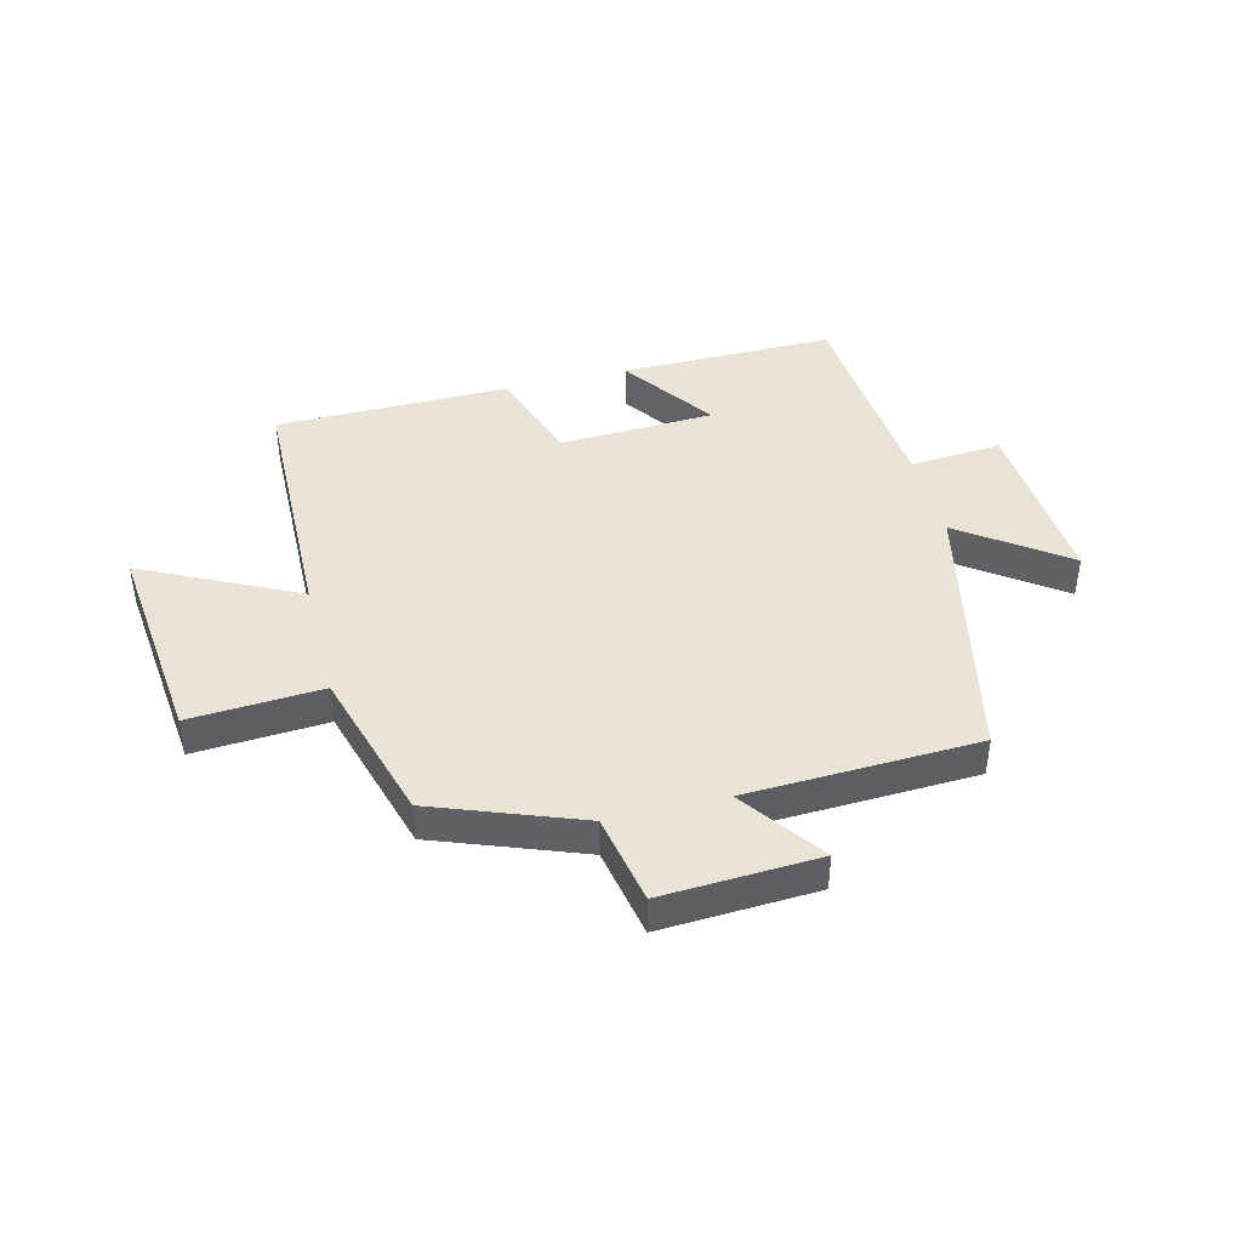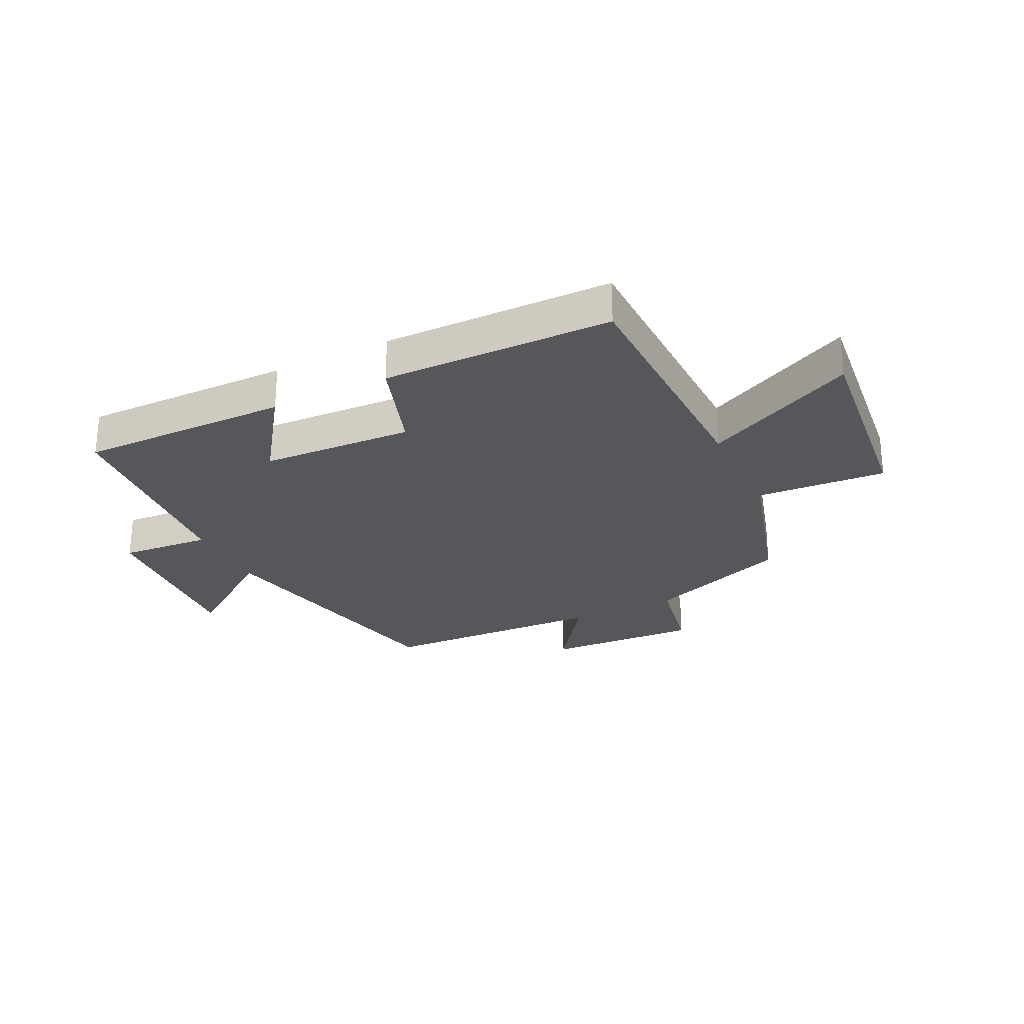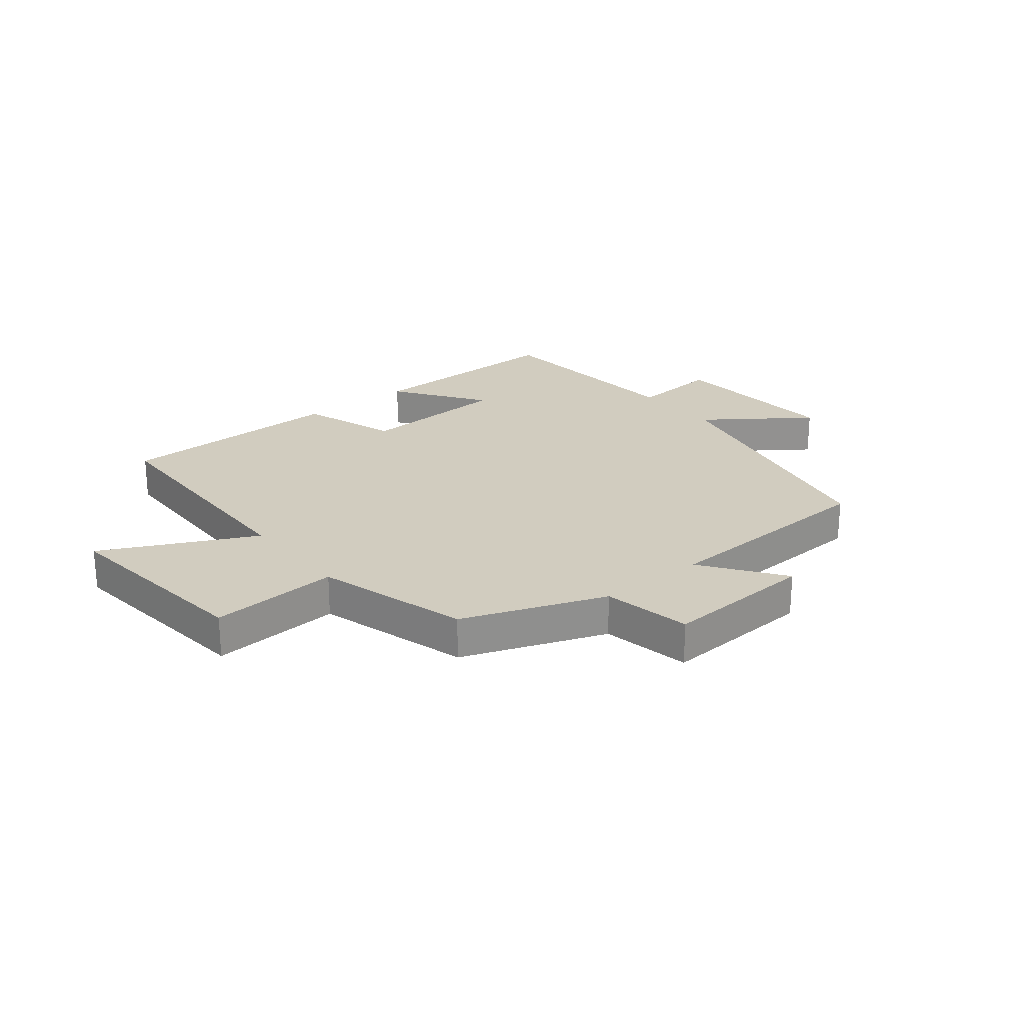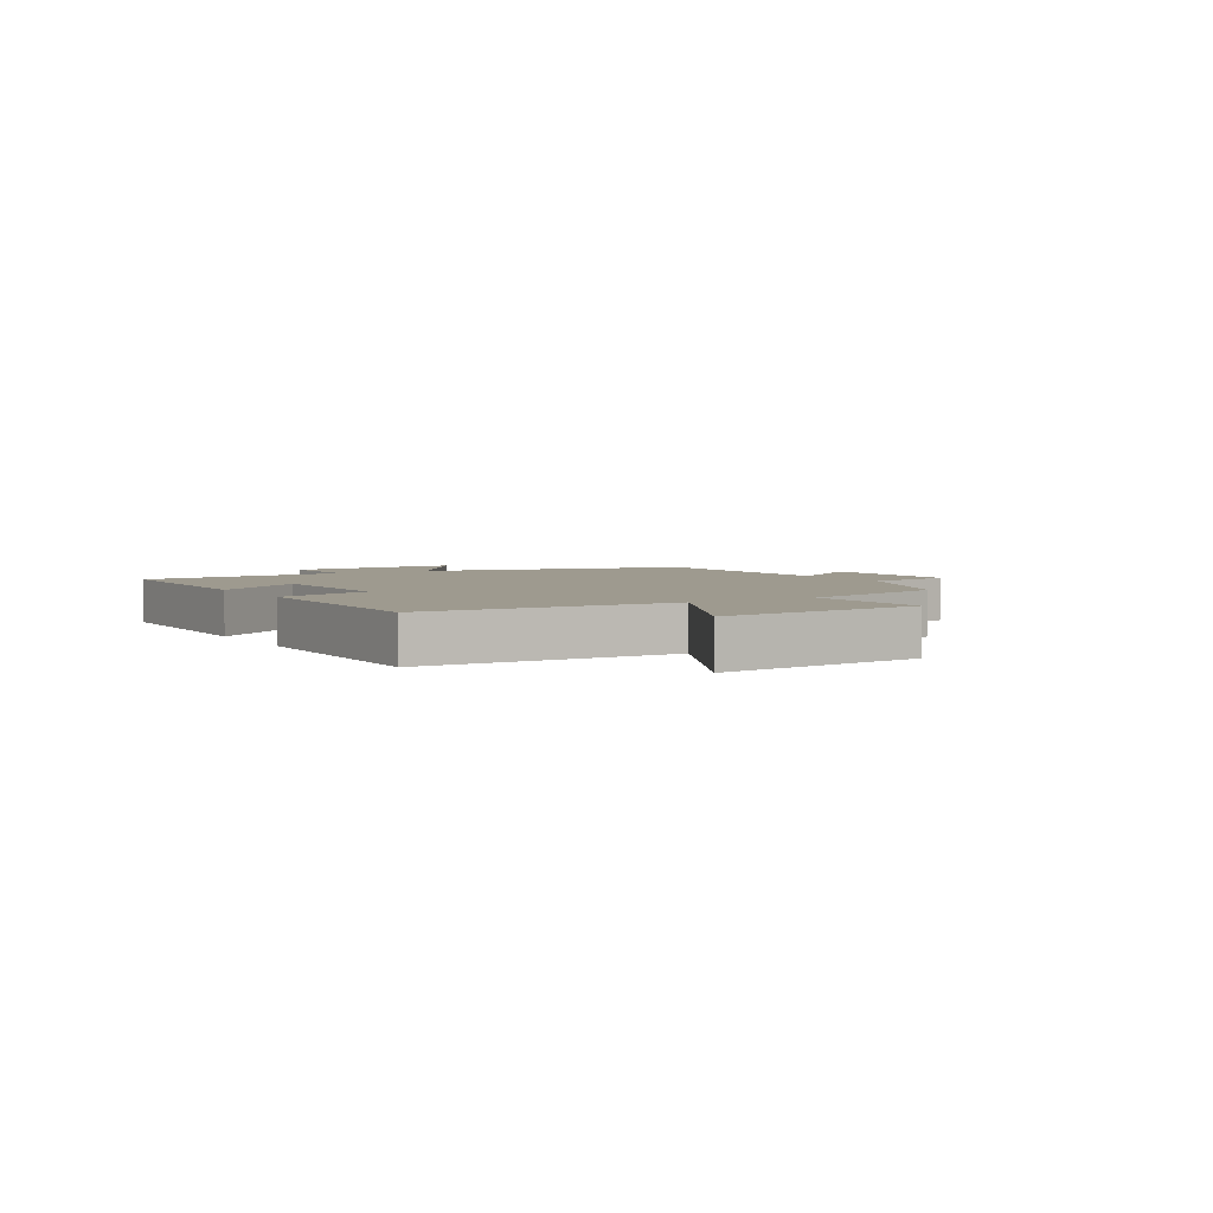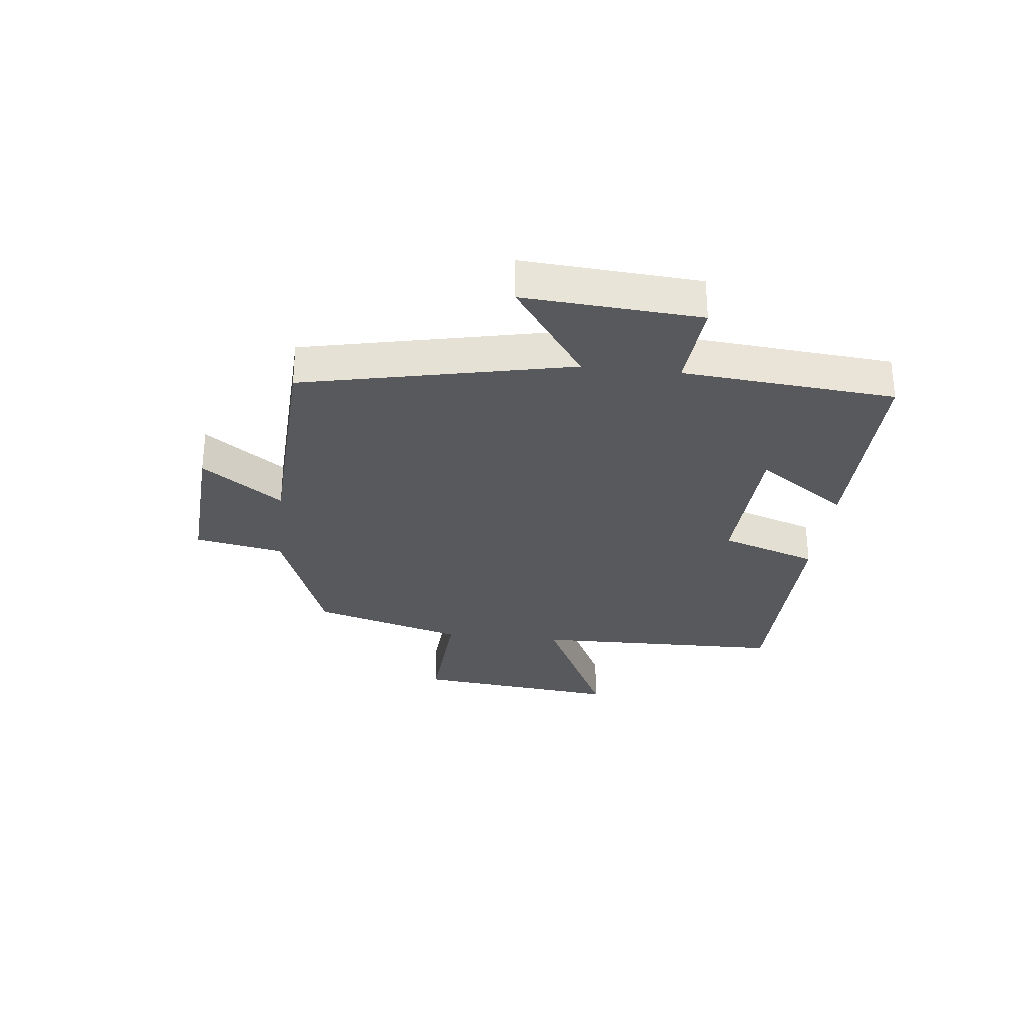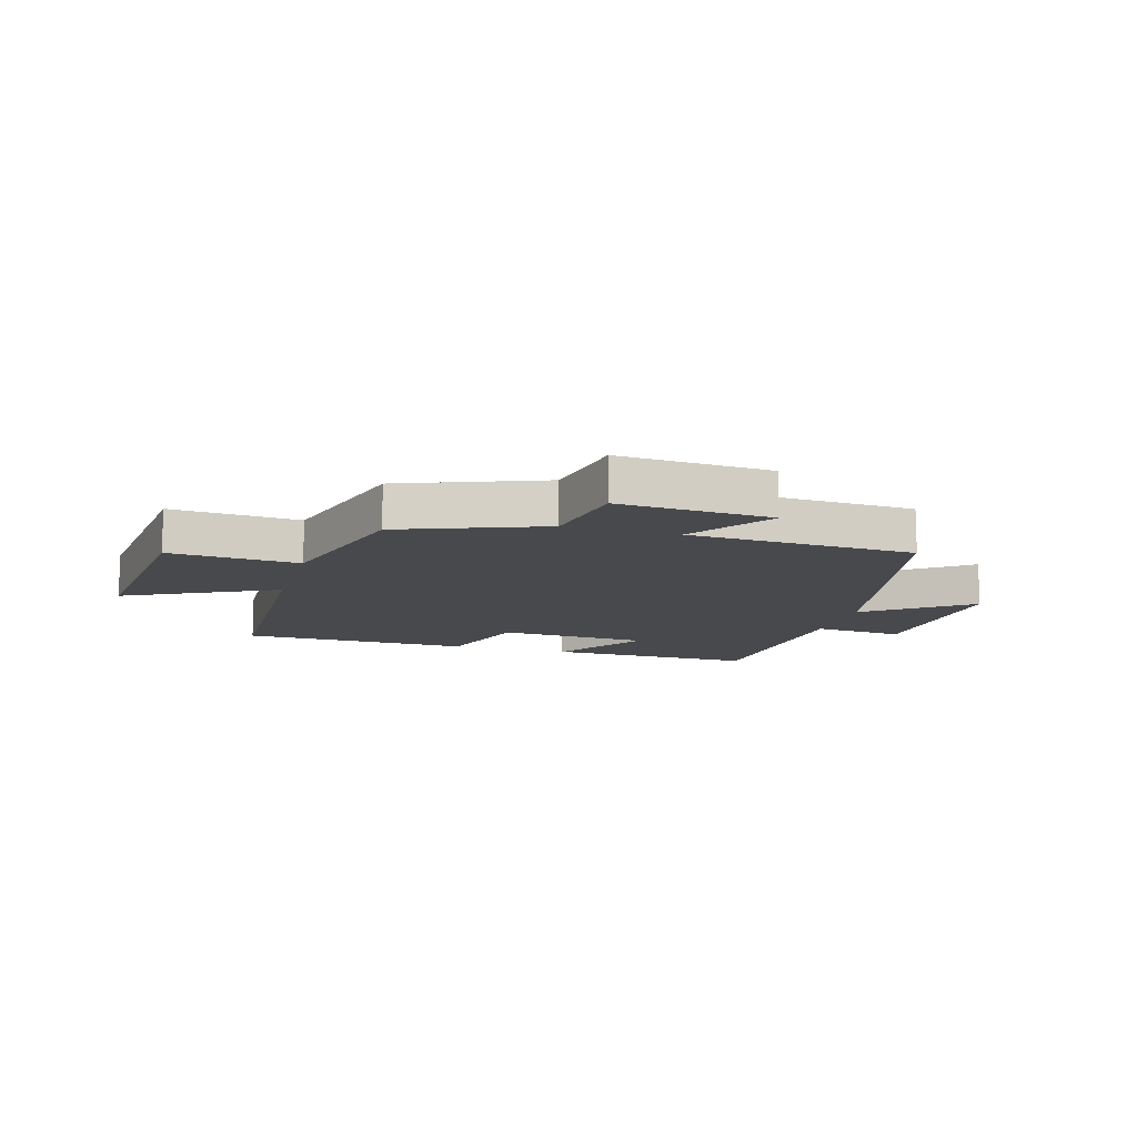
<metadata>
{"format":"obj","ext":"obj","renderer":"f3d","projection":"perspective","resolution":1024,"background":"white","views":[{"elev":42.6,"azim":165.9,"up":"+Y"},{"elev":-26.9,"azim":26.0,"up":"+Y"},{"elev":24.2,"azim":141.1,"up":"+Y"},{"elev":3.6,"azim":59.6,"up":"+Y"},{"elev":-29.7,"azim":-96.5,"up":"+Y"},{"elev":-12.4,"azim":163.9,"up":"+Y"}]}
</metadata>
<code>
v 0.491 0.07 0.496
v 0.5 0.07 0.064
v 0.76 0.07 0.192
v 0.722 0.07 -0.162
v 0.5 0.07 -0.148
v 0.425 0.07 -0.408
v 0.18 0.07 -0.5
v 0.151 0.07 -0.652
v -0.111 0.07 -0.638
v -0.012 0.07 -0.5
v -0.4 0.07 -0.484
v -0.5 0.07 -0.025
v -0.675 0.07 -0.151
v -0.655 0.07 0.151
v -0.5 0.07 0.139
v -0.47 0.07 0.503
v -0.11 0.07 0.5
v -0.218 0.07 0.345
v 0.042 0.07 0.333
v 0.098 0.07 0.5
v 0.491 0 0.496
v 0.5 0 0.064
v 0.76 0 0.192
v 0.722 0 -0.162
v 0.5 0 -0.148
v 0.425 0 -0.408
v 0.18 0 -0.5
v 0.151 0 -0.652
v -0.111 0 -0.638
v -0.012 0 -0.5
v -0.4 0 -0.484
v -0.5 0 -0.025
v -0.675 0 -0.151
v -0.655 0 0.151
v -0.5 0 0.139
v -0.47 0 0.503
v -0.11 0 0.5
v -0.218 0 0.345
v 0.042 0 0.333
v 0.098 0 0.5
f 19 20 1 2
f 18 19 2
f 15 16 17 18
f 15 18 2
f 12 13 14 15
f 10 11 12 15
f 10 15 2
f 7 8 9 10
f 5 6 7 10
f 5 10 2 3
f 3 4 5
f 22 21 40 39
f 22 39 38
f 38 37 36 35
f 22 38 35
f 35 34 33 32
f 35 32 31 30
f 22 35 30
f 30 29 28 27
f 30 27 26 25
f 23 22 30 25
f 25 24 23
f 1 21 22 2
f 2 22 23 3
f 3 23 24 4
f 4 24 25 5
f 5 25 26 6
f 6 26 27 7
f 7 27 28 8
f 8 28 29 9
f 9 29 30 10
f 10 30 31 11
f 11 31 32 12
f 12 32 33 13
f 13 33 34 14
f 14 34 35 15
f 15 35 36 16
f 16 36 37 17
f 17 37 38 18
f 18 38 39 19
f 19 39 40 20
f 20 40 21 1

</code>
